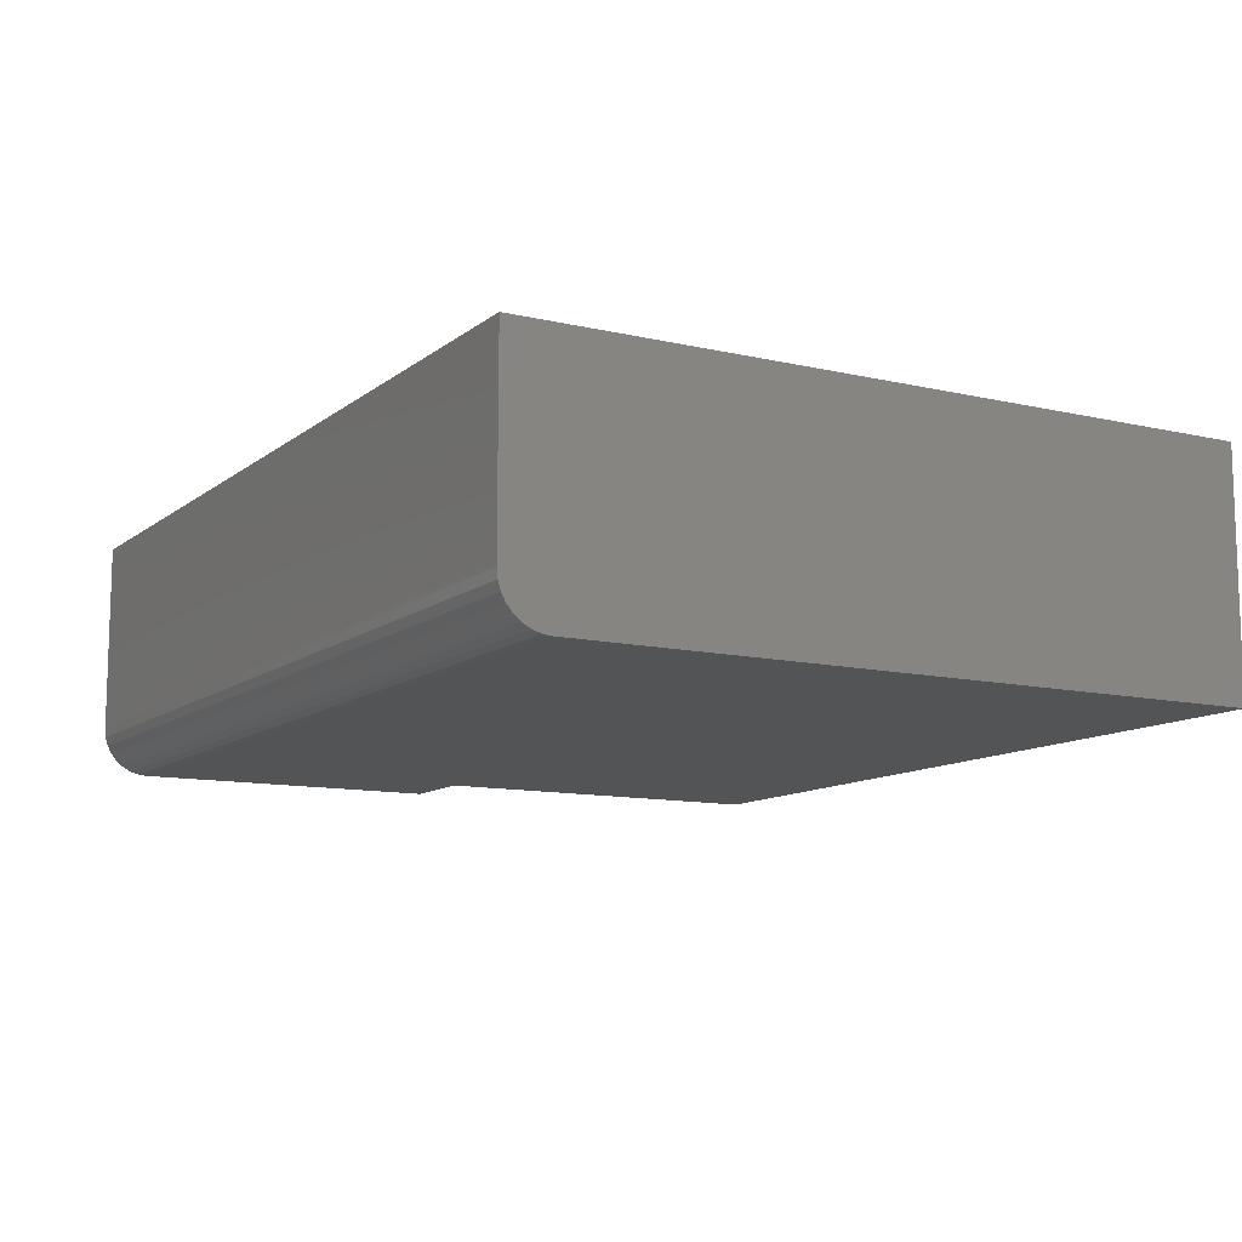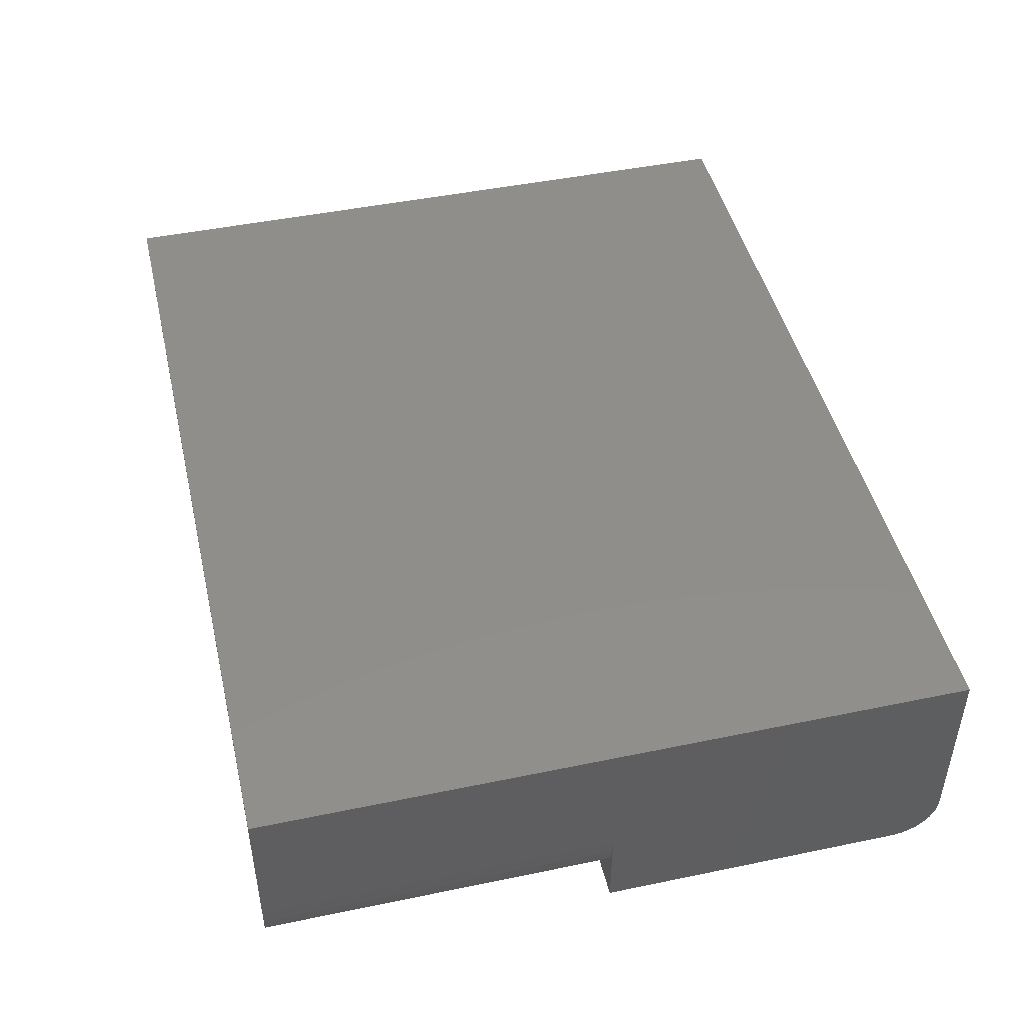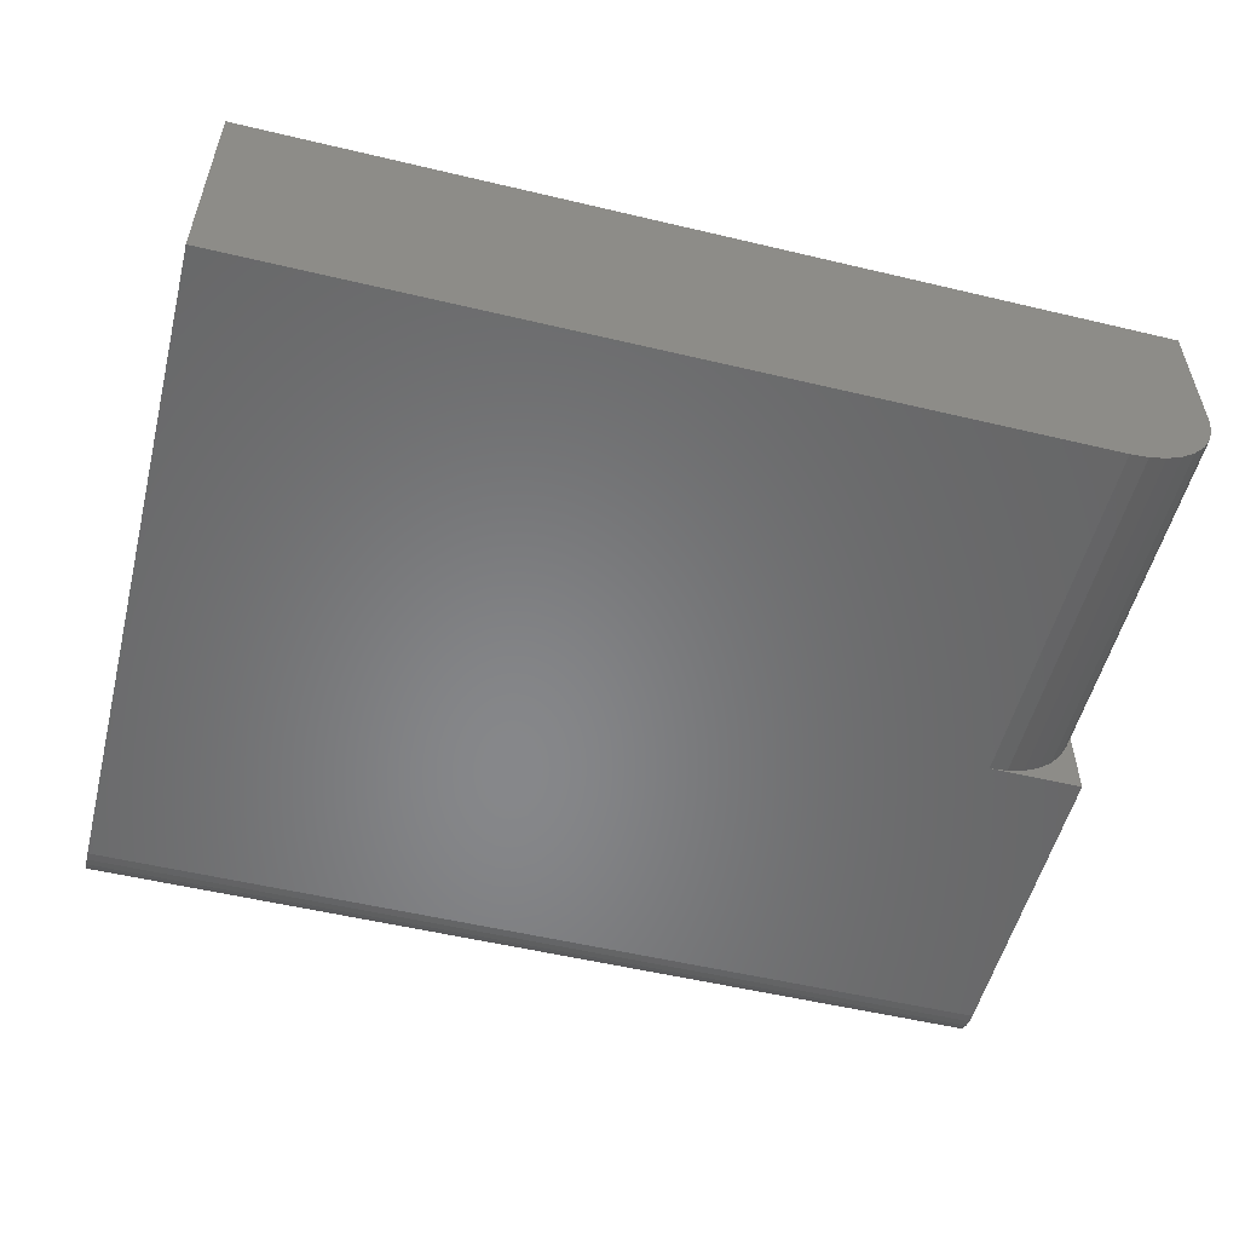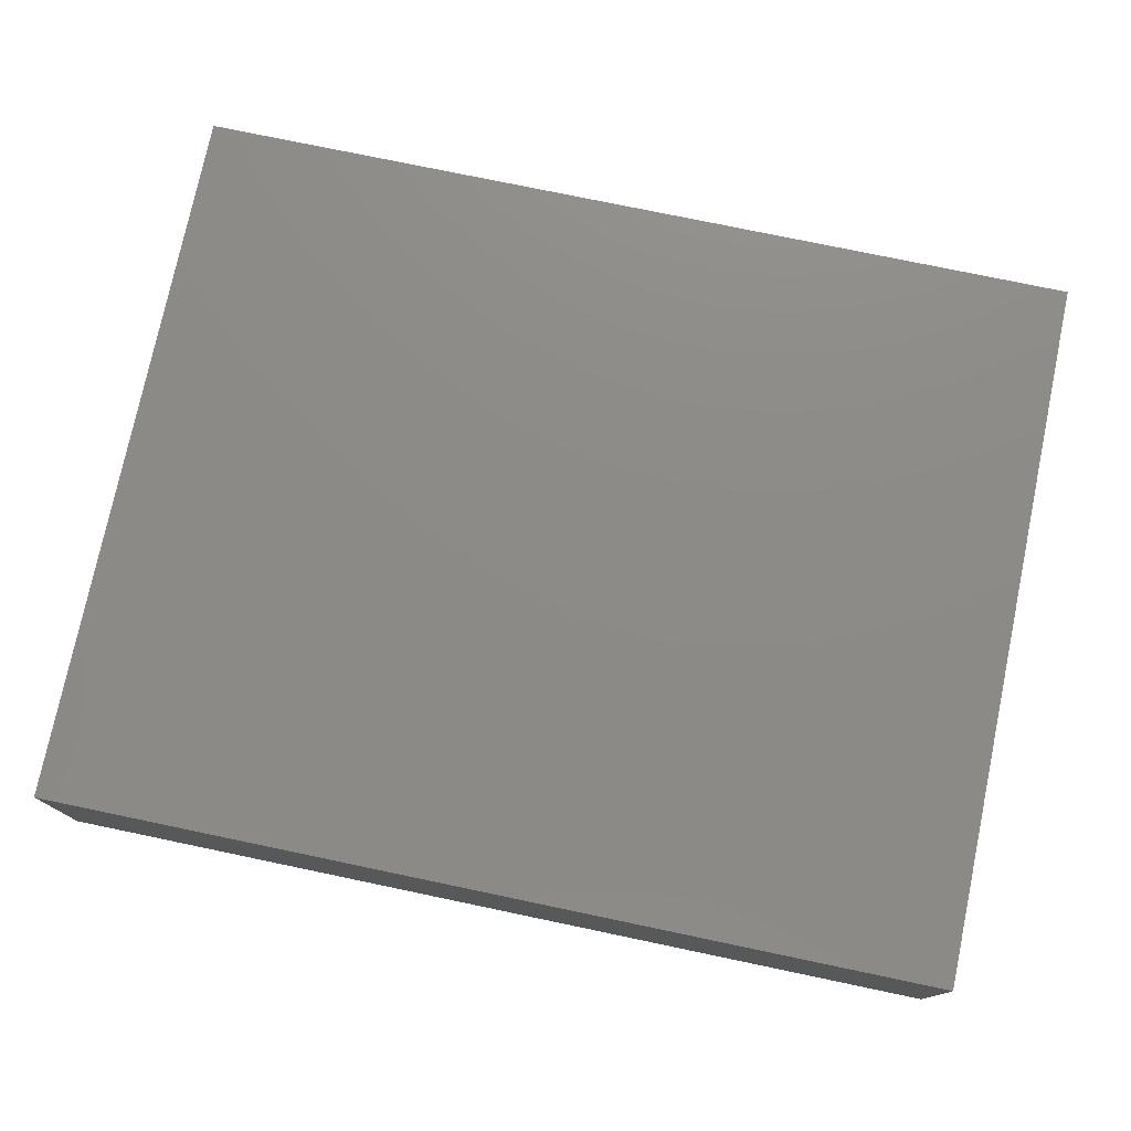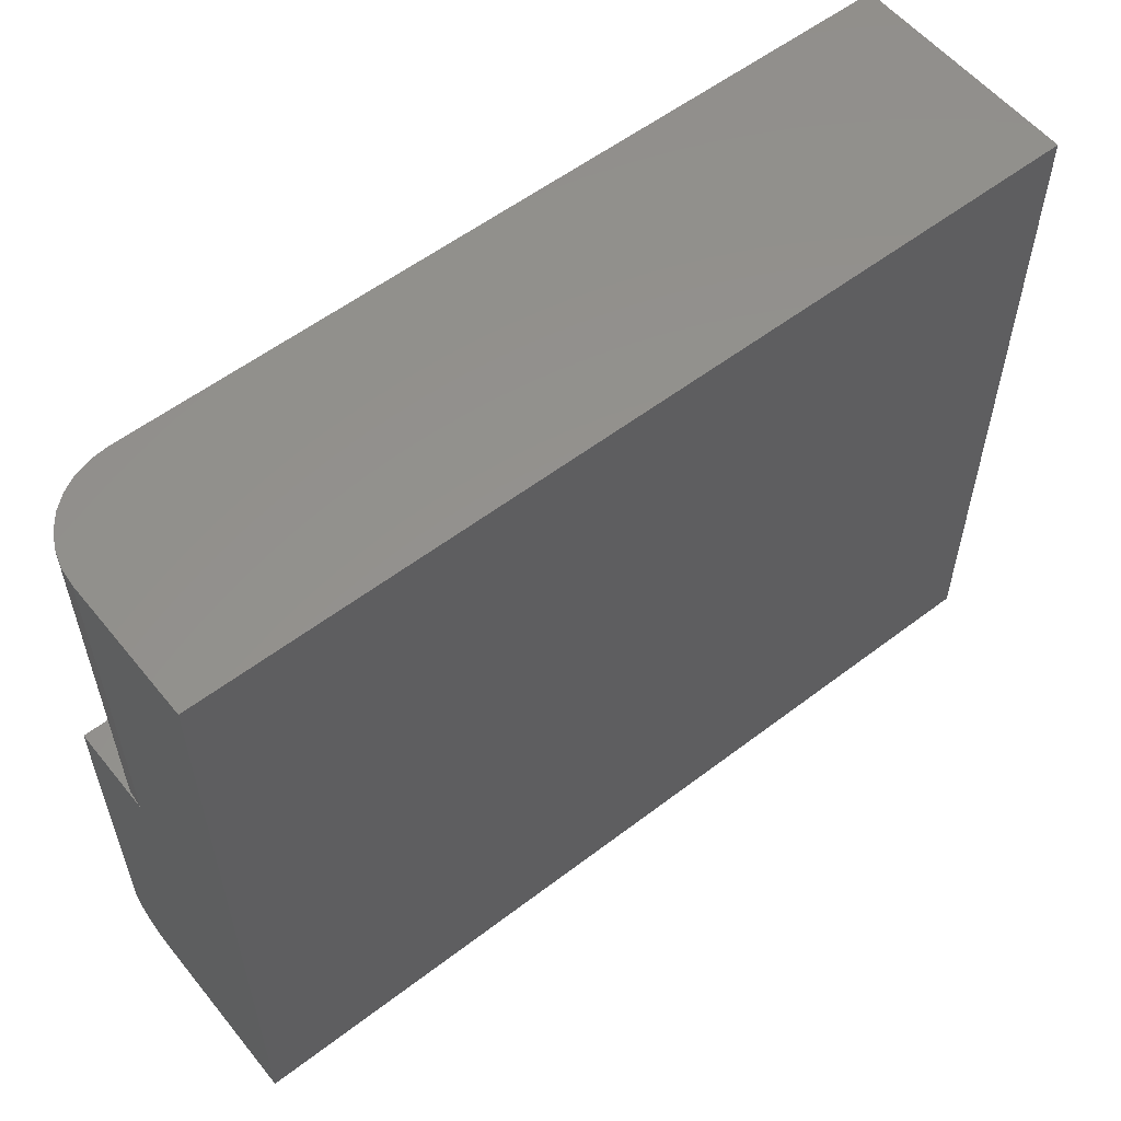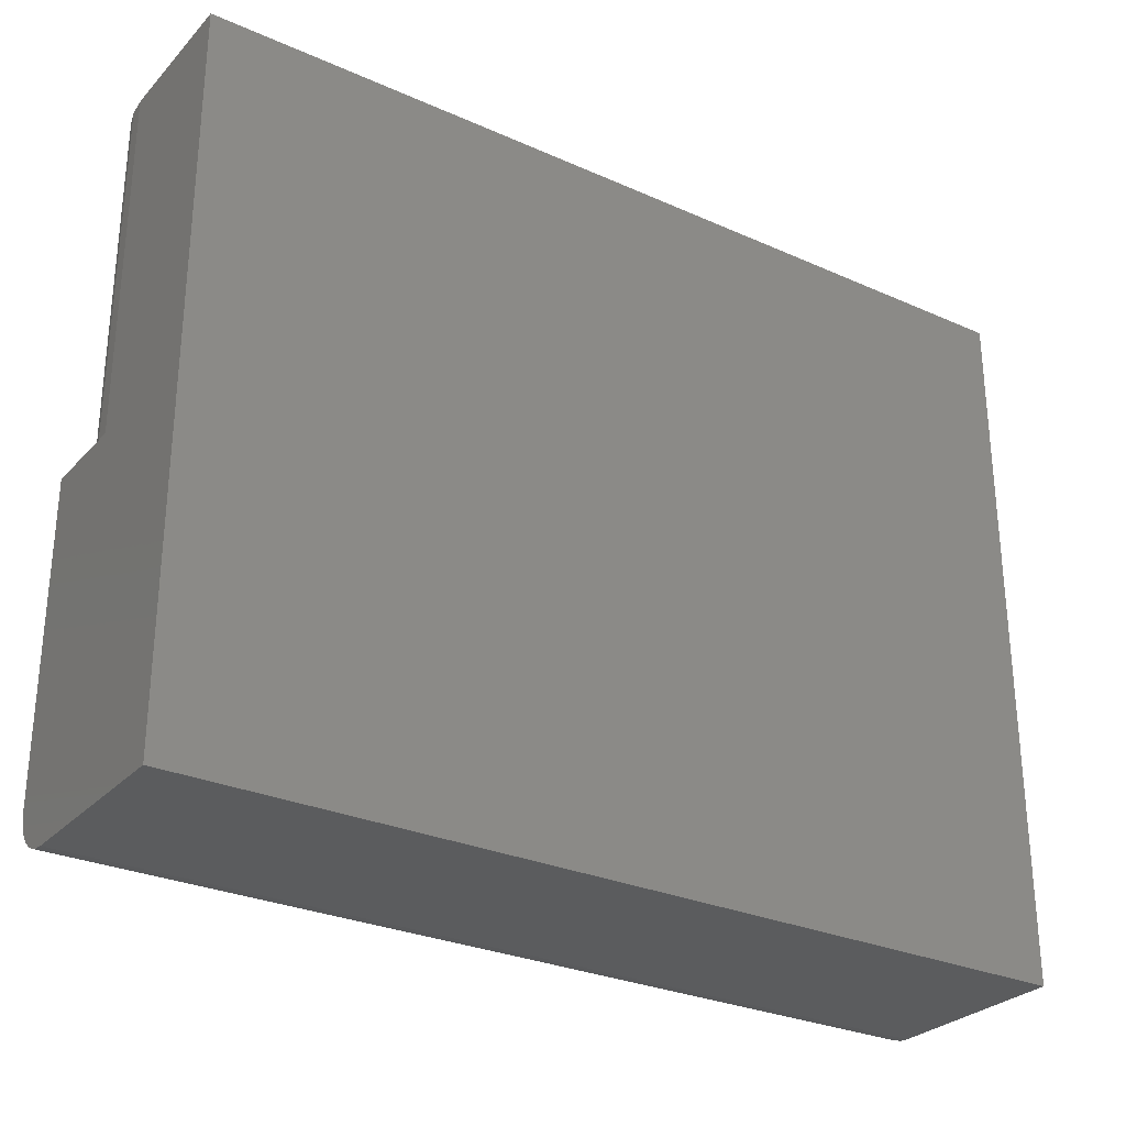
<metadata>
{"format":"stl","ext":"stl","renderer":"f3d","projection":"perspective","resolution":1024,"background":"white","views":[{"elev":-11.1,"azim":-119.7,"up":"+Y"},{"elev":46.4,"azim":76.7,"up":"+Y"},{"elev":-54.0,"azim":-14.2,"up":"+Y"},{"elev":76.4,"azim":-168.2,"up":"+Y"},{"elev":56.4,"azim":141.4,"up":"+Z"},{"elev":-28.6,"azim":146.3,"up":"+Z"}]}
</metadata>
<code>
# stl→obj: 42 verts, 80 faces
v -0.5156 -0.2578 -0.2188
v -0.5156 -2.689e-17 -0.2188
v 0.7031 -0.2578 -0.2188
v 0.7031 1.084e-16 -0.2188
v 0.5781 -0.3203 0.7531
v -0.5156 -0.3203 0.7531
v 0.5781 -0.3203 0.2687
v -0.5156 -0.3203 -0.1562
v 0.7031 -0.3203 0.2687
v 0.7031 -0.3203 -0.1562
v 0.7031 -0.3191 -0.1684
v 0.7031 -0.3156 -0.1802
v 0.7031 -0.3098 -0.191
v 0.7031 -0.302 -0.2004
v 0.7031 -0.2925 -0.2082
v 0.7031 -0.2817 -0.214
v 0.7031 -0.27 -0.2175
v 0.7031 1.624e-16 0.7531
v 0.7031 -0.1953 0.7531
v 0.7031 -0.1953 0.2687
v -0.5156 -0.27 -0.2175
v -0.5156 -0.2817 -0.214
v -0.5156 -0.2925 -0.2082
v -0.5156 -0.302 -0.2004
v -0.5156 -0.3098 -0.191
v -0.5156 -0.3156 -0.1802
v -0.5156 -0.3191 -0.1684
v -0.5156 2.706e-17 0.7531
v 0.6025 -0.3179 0.7531
v 0.626 -0.3108 0.7531
v 0.6476 -0.2992 0.7531
v 0.6665 -0.2837 0.7531
v 0.6821 -0.2648 0.7531
v 0.6936 -0.2431 0.7531
v 0.7007 -0.2197 0.7531
v 0.7007 -0.2197 0.2687
v 0.6936 -0.2431 0.2687
v 0.6821 -0.2648 0.2687
v 0.6665 -0.2837 0.2687
v 0.6476 -0.2992 0.2687
v 0.626 -0.3108 0.2687
v 0.6025 -0.3179 0.2687
f 1 2 3
f 3 2 4
f 5 6 7
f 7 6 8
f 7 8 9
f 9 8 10
f 10 11 12
f 10 12 13
f 10 13 14
f 10 14 15
f 10 15 16
f 10 16 17
f 10 17 3
f 10 3 4
f 18 19 4
f 4 19 20
f 4 20 10
f 10 20 9
f 2 1 21
f 2 21 22
f 2 22 23
f 2 23 24
f 2 24 25
f 2 25 26
f 2 26 27
f 2 27 8
f 2 8 6
f 2 6 28
f 1 3 21
f 21 3 17
f 21 17 22
f 22 17 16
f 22 16 23
f 23 16 15
f 23 15 24
f 24 15 14
f 24 14 25
f 25 14 13
f 25 13 26
f 26 13 12
f 26 12 27
f 27 12 11
f 27 11 8
f 8 11 10
f 5 29 30
f 5 30 31
f 5 31 32
f 5 32 33
f 5 33 34
f 5 34 35
f 5 35 19
f 5 19 18
f 5 18 28
f 5 28 6
f 2 28 4
f 4 28 18
f 9 20 36
f 9 36 37
f 9 37 38
f 9 38 39
f 9 39 40
f 9 40 41
f 9 41 42
f 9 42 7
f 20 19 36
f 36 19 35
f 36 35 37
f 37 35 34
f 37 34 38
f 38 34 33
f 38 33 39
f 39 33 32
f 39 32 40
f 40 32 31
f 40 31 41
f 41 31 30
f 41 30 42
f 42 30 29
f 42 29 7
f 7 29 5

</code>
